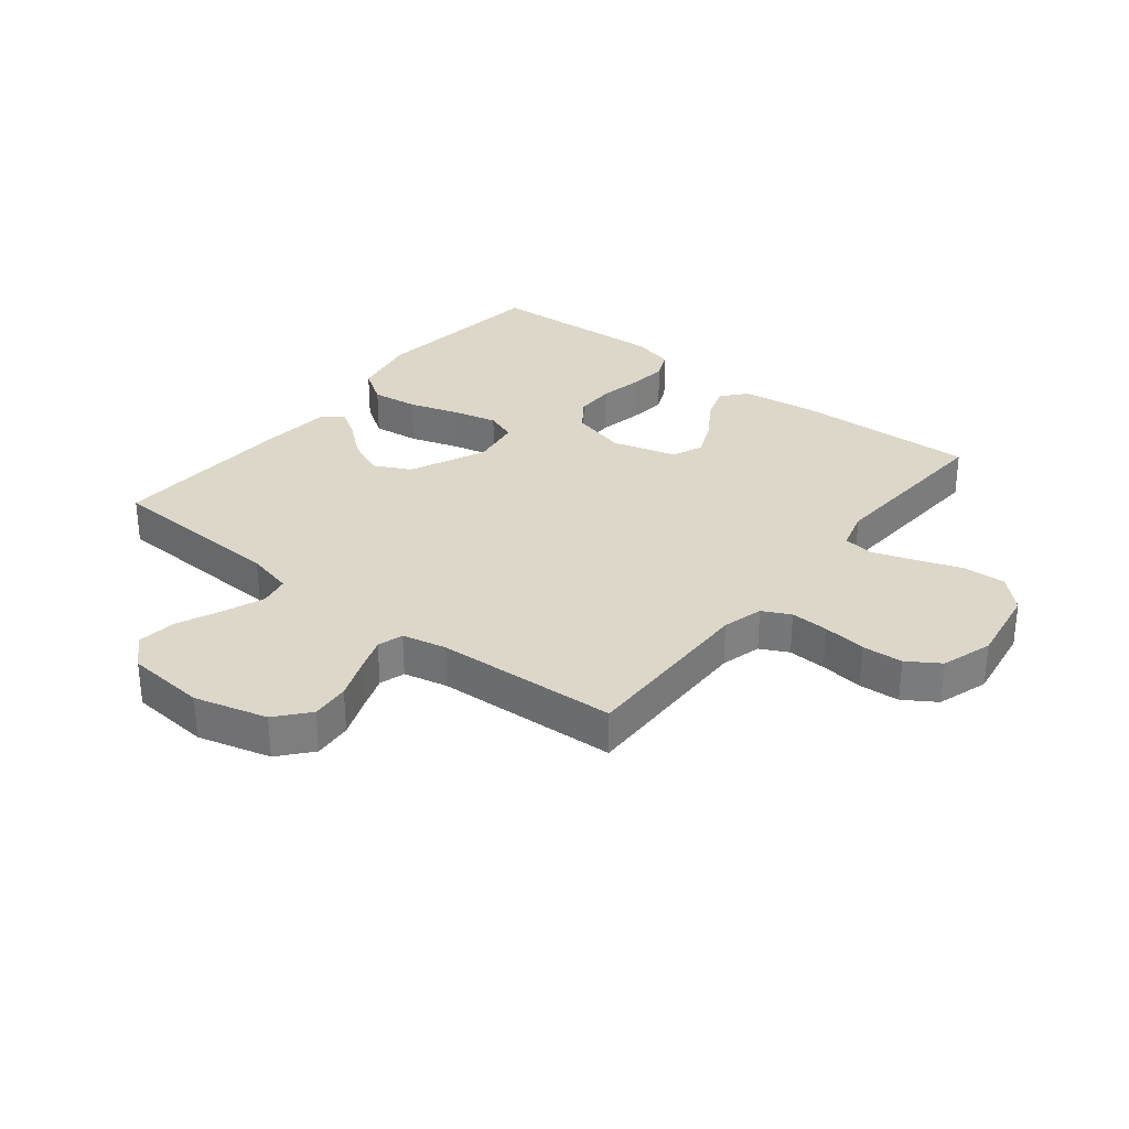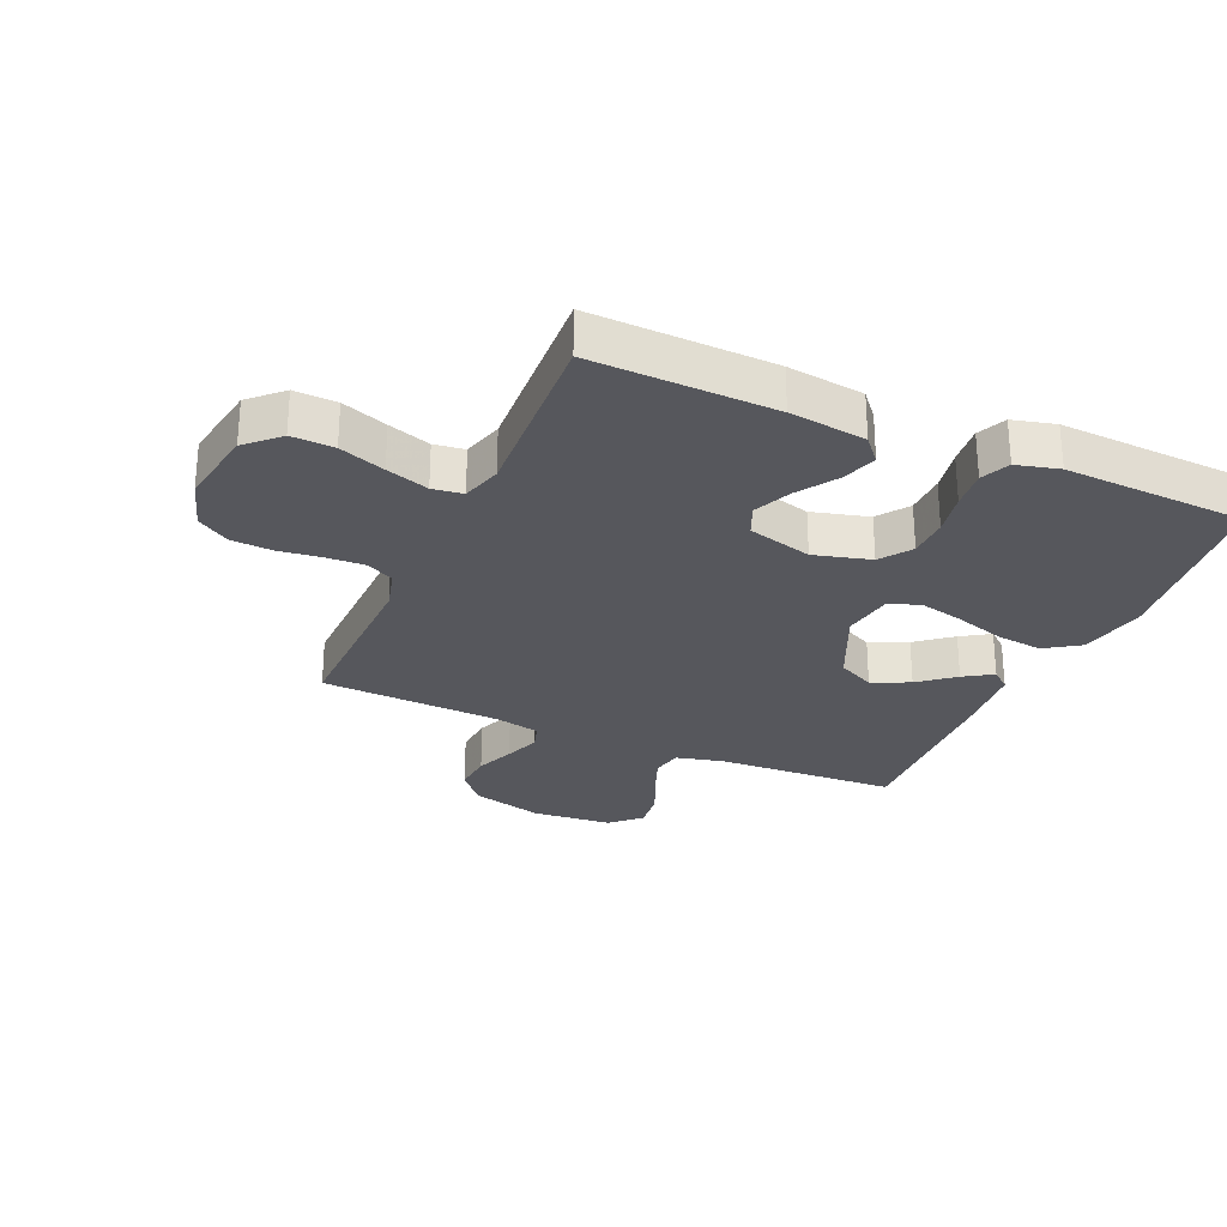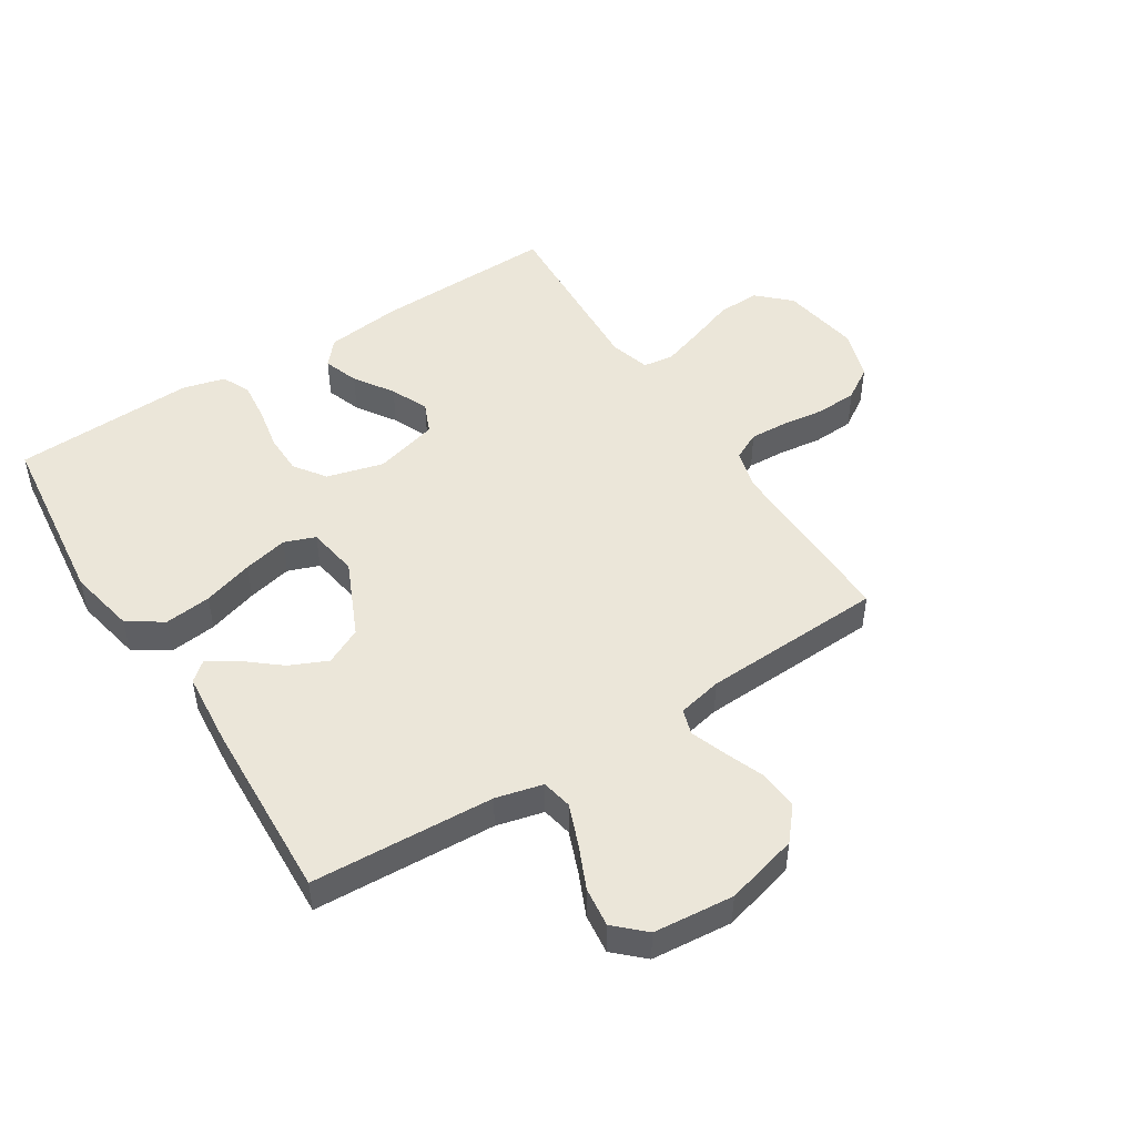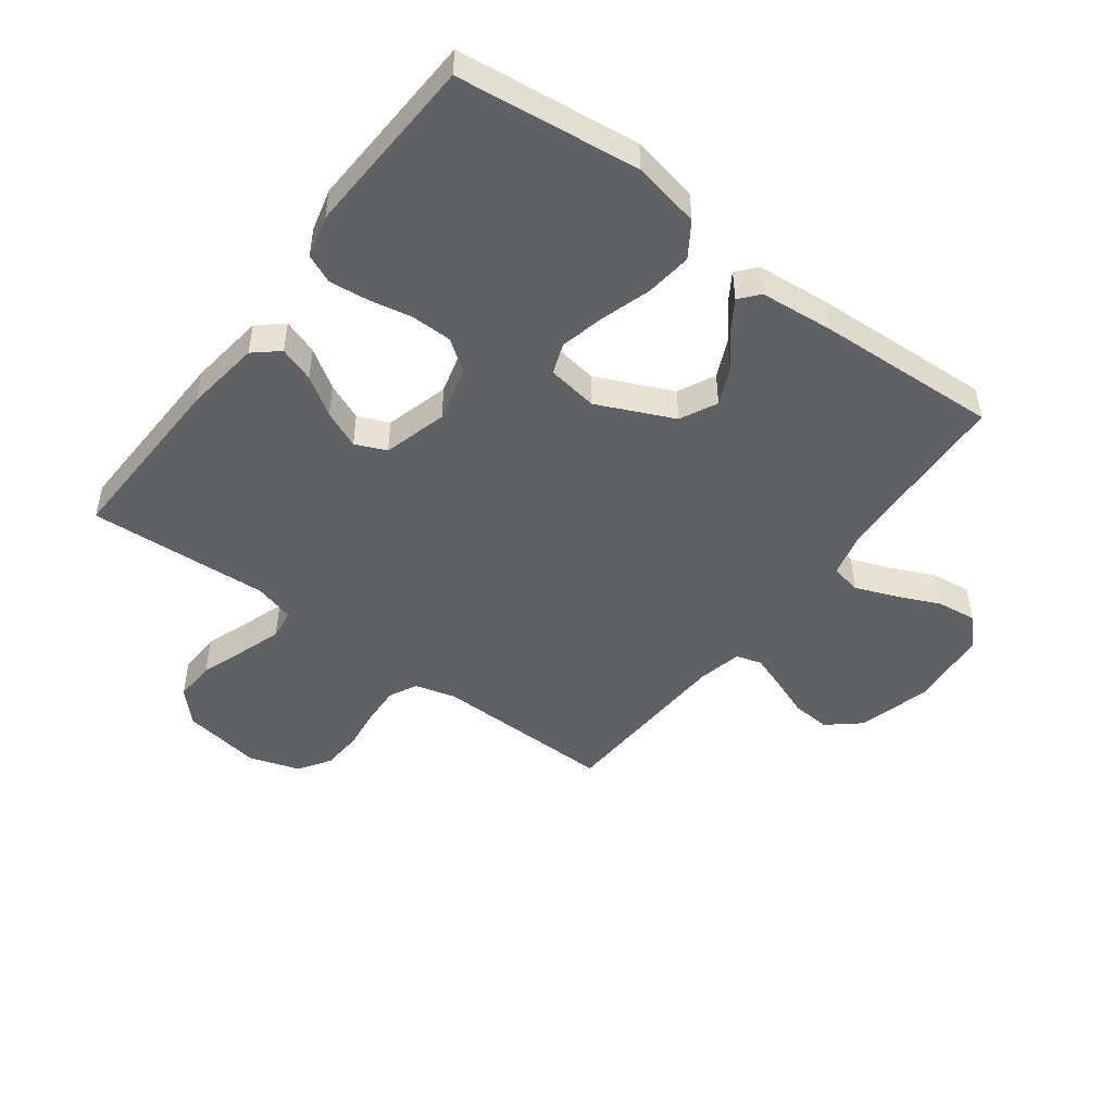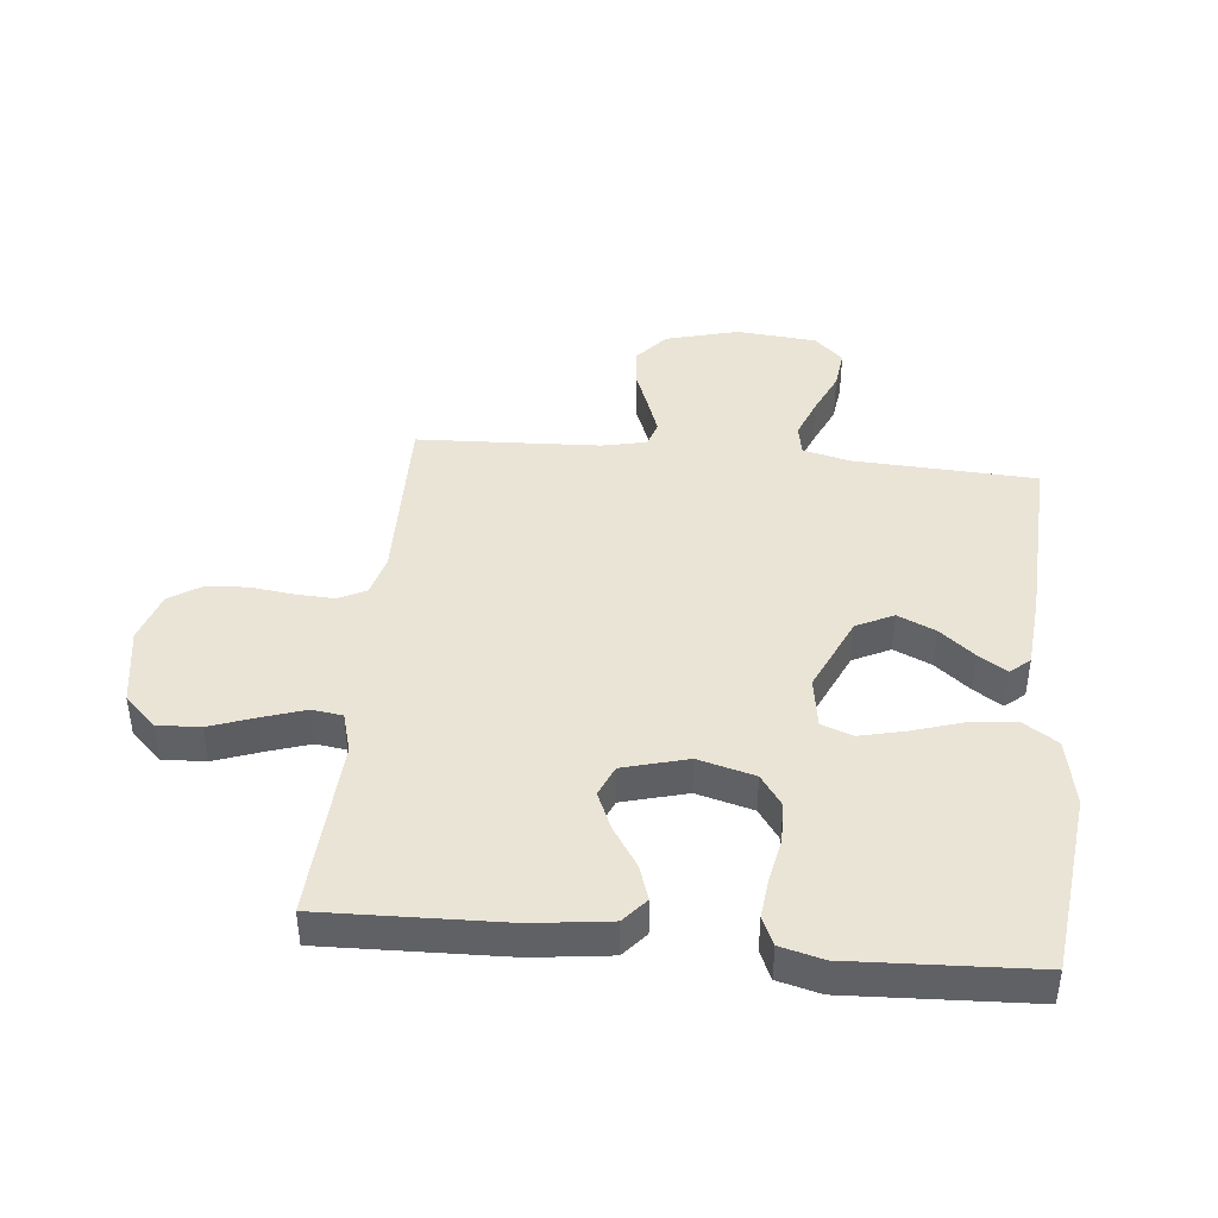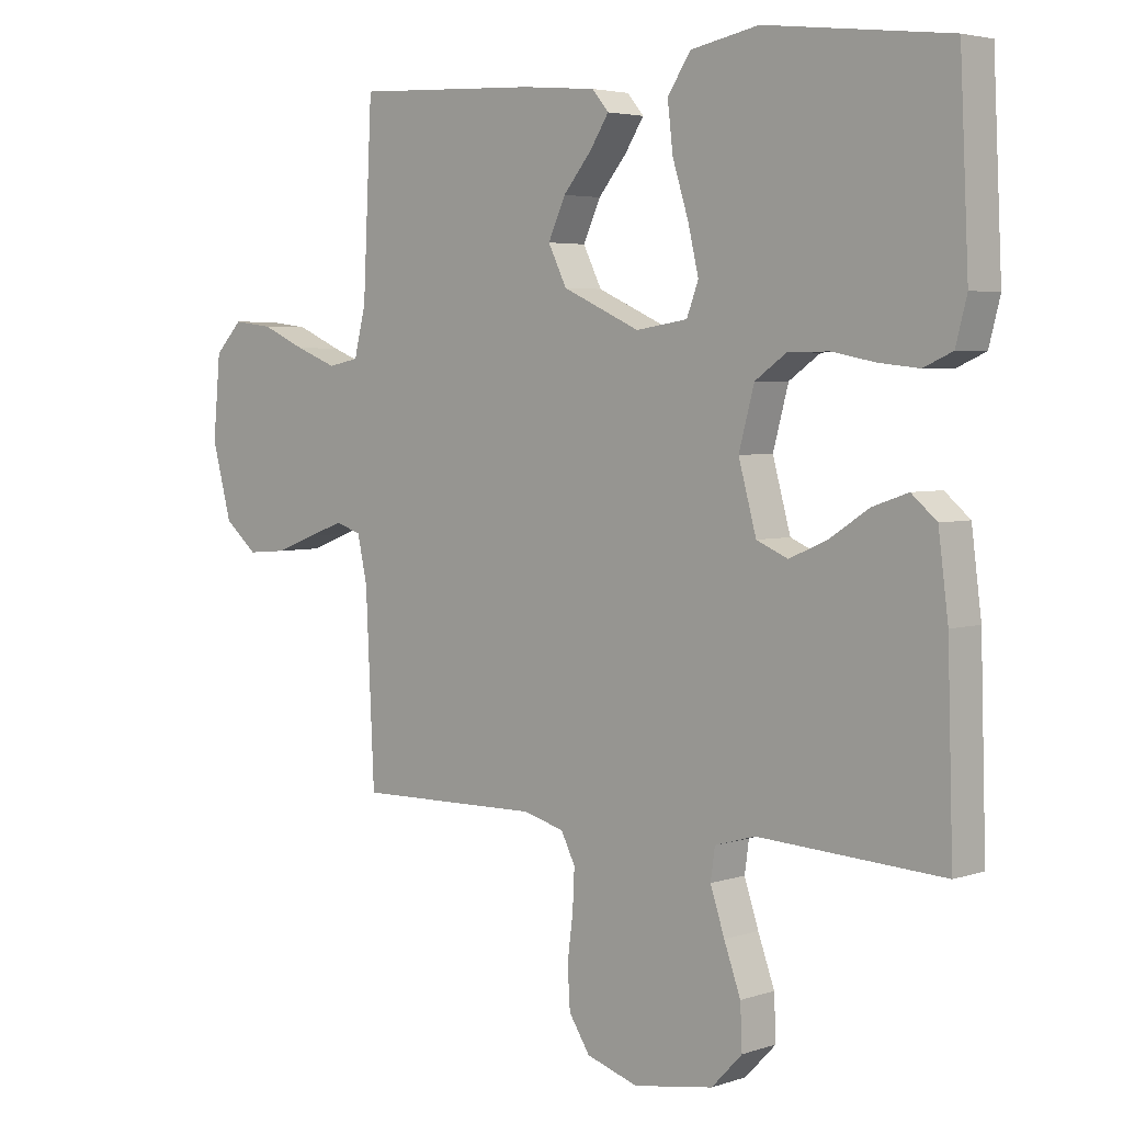
<metadata>
{"format":"obj","ext":"obj","renderer":"f3d","projection":"perspective","resolution":1024,"background":"white","views":[{"elev":30.9,"azim":128.4,"up":"+Y"},{"elev":-27.6,"azim":-113.8,"up":"+Y"},{"elev":48.4,"azim":57.5,"up":"+Y"},{"elev":-47.9,"azim":-36.8,"up":"+Y"},{"elev":42.4,"azim":-84.3,"up":"+Y"},{"elev":4.0,"azim":-137.5,"up":"+Z"}]}
</metadata>
<code>
v -0.5 0.07 -0.5
v -0.491 0.07 -0.2
v -0.475 0.07 -0.074
v -0.434 0.07 -0.039
v -0.376 0.07 -0.059
v -0.312 0.07 -0.101
v -0.25 0.07 -0.128
v -0.199 0.07 -0.106
v -0.17 0.07 0
v -0.195 0.07 0.093
v -0.246 0.07 0.129
v -0.313 0.07 0.13
v -0.384 0.07 0.116
v -0.449 0.07 0.109
v -0.496 0.07 0.13
v -0.514 0.07 0.2
v -0.5 0.07 0.5
v -0.2 0.07 0.535
v -0.089 0.07 0.513
v -0.051 0.07 0.456
v -0.06 0.07 0.379
v -0.086 0.07 0.296
v -0.103 0.07 0.223
v -0.084 0.07 0.172
v 0 0.07 0.159
v 0.126 0.07 0.216
v 0.156 0.07 0.277
v 0.128 0.07 0.339
v 0.081 0.07 0.396
v 0.051 0.07 0.443
v 0.078 0.07 0.475
v 0.2 0.07 0.486
v 0.5 0.07 0.5
v 0.515 0.07 0.2
v 0.534 0.07 0.123
v 0.584 0.07 0.113
v 0.651 0.07 0.139
v 0.723 0.07 0.171
v 0.788 0.07 0.179
v 0.833 0.07 0.132
v 0.845 0.07 0
v 0.813 0.07 -0.12
v 0.76 0.07 -0.165
v 0.696 0.07 -0.16
v 0.631 0.07 -0.135
v 0.572 0.07 -0.114
v 0.53 0.07 -0.127
v 0.514 0.07 -0.2
v 0.5 0.07 -0.5
v 0.2 0.07 -0.495
v 0.133 0.07 -0.513
v 0.11 0.07 -0.559
v 0.113 0.07 -0.622
v 0.122 0.07 -0.693
v 0.118 0.07 -0.76
v 0.084 0.07 -0.813
v 0 0.07 -0.84
v -0.13 0.07 -0.819
v -0.18 0.07 -0.767
v -0.177 0.07 -0.697
v -0.15 0.07 -0.622
v -0.127 0.07 -0.552
v -0.134 0.07 -0.502
v -0.2 0.07 -0.483
v -0.5 0 -0.5
v -0.491 0 -0.2
v -0.475 0 -0.074
v -0.434 0 -0.039
v -0.376 0 -0.059
v -0.312 0 -0.101
v -0.25 0 -0.128
v -0.199 0 -0.106
v -0.17 0 0
v -0.195 0 0.093
v -0.246 0 0.129
v -0.313 0 0.13
v -0.384 0 0.116
v -0.449 0 0.109
v -0.496 0 0.13
v -0.514 0 0.2
v -0.5 0 0.5
v -0.2 0 0.535
v -0.089 0 0.513
v -0.051 0 0.456
v -0.06 0 0.379
v -0.086 0 0.296
v -0.103 0 0.223
v -0.084 0 0.172
v 0 0 0.159
v 0.126 0 0.216
v 0.156 0 0.277
v 0.128 0 0.339
v 0.081 0 0.396
v 0.051 0 0.443
v 0.078 0 0.475
v 0.2 0 0.486
v 0.5 0 0.5
v 0.515 0 0.2
v 0.534 0 0.123
v 0.584 0 0.113
v 0.651 0 0.139
v 0.723 0 0.171
v 0.788 0 0.179
v 0.833 0 0.132
v 0.845 0 0
v 0.813 0 -0.12
v 0.76 0 -0.165
v 0.696 0 -0.16
v 0.631 0 -0.135
v 0.572 0 -0.114
v 0.53 0 -0.127
v 0.514 0 -0.2
v 0.5 0 -0.5
v 0.2 0 -0.495
v 0.133 0 -0.513
v 0.11 0 -0.559
v 0.113 0 -0.622
v 0.122 0 -0.693
v 0.118 0 -0.76
v 0.084 0 -0.813
v 0 0 -0.84
v -0.13 0 -0.819
v -0.18 0 -0.767
v -0.177 0 -0.697
v -0.15 0 -0.622
v -0.127 0 -0.552
v -0.134 0 -0.502
v -0.2 0 -0.483
f 59 60 61
f 58 59 61
f 57 58 61
f 56 57 61
f 55 56 61
f 54 55 61
f 53 54 61
f 52 53 61 62
f 51 52 62 63
f 48 49 50
f 51 63 64
f 50 51 64
f 48 50 64
f 47 48 64
f 43 44 45
f 42 43 45
f 41 42 45
f 40 41 45
f 39 40 45
f 38 39 45
f 37 38 45
f 36 37 45 46
f 35 36 46 47
f 32 33 34
f 31 32 34
f 30 31 34
f 29 30 34
f 28 29 34
f 34 35 47
f 28 34 47
f 27 28 47
f 20 21 22
f 19 20 22
f 18 19 22
f 17 18 22
f 16 17 22
f 15 16 22
f 14 15 22
f 13 14 22
f 12 13 22
f 11 12 22 23
f 10 11 23 24
f 4 5 6
f 3 4 6
f 2 3 6
f 1 2 6
f 64 1 6
f 64 6 7
f 26 27 47 64
f 25 26 64
f 9 10 24 25
f 8 9 25 64
f 7 8 64
f 125 124 123
f 125 123 122
f 125 122 121
f 125 121 120
f 125 120 119
f 125 119 118
f 125 118 117
f 126 125 117 116
f 127 126 116 115
f 114 113 112
f 128 127 115
f 128 115 114
f 128 114 112
f 128 112 111
f 109 108 107
f 109 107 106
f 109 106 105
f 109 105 104
f 109 104 103
f 109 103 102
f 109 102 101
f 110 109 101 100
f 111 110 100 99
f 98 97 96
f 98 96 95
f 98 95 94
f 98 94 93
f 98 93 92
f 111 99 98
f 111 98 92
f 111 92 91
f 86 85 84
f 86 84 83
f 86 83 82
f 86 82 81
f 86 81 80
f 86 80 79
f 86 79 78
f 86 78 77
f 86 77 76
f 87 86 76 75
f 88 87 75 74
f 70 69 68
f 70 68 67
f 70 67 66
f 70 66 65
f 70 65 128
f 71 70 128
f 128 111 91 90
f 128 90 89
f 89 88 74 73
f 128 89 73 72
f 128 72 71
f 1 65 66 2
f 2 66 67 3
f 3 67 68 4
f 4 68 69 5
f 5 69 70 6
f 6 70 71 7
f 7 71 72 8
f 8 72 73 9
f 9 73 74 10
f 10 74 75 11
f 11 75 76 12
f 12 76 77 13
f 13 77 78 14
f 14 78 79 15
f 15 79 80 16
f 16 80 81 17
f 17 81 82 18
f 18 82 83 19
f 19 83 84 20
f 20 84 85 21
f 21 85 86 22
f 22 86 87 23
f 23 87 88 24
f 24 88 89 25
f 25 89 90 26
f 26 90 91 27
f 27 91 92 28
f 28 92 93 29
f 29 93 94 30
f 30 94 95 31
f 31 95 96 32
f 32 96 97 33
f 33 97 98 34
f 34 98 99 35
f 35 99 100 36
f 36 100 101 37
f 37 101 102 38
f 38 102 103 39
f 39 103 104 40
f 40 104 105 41
f 41 105 106 42
f 42 106 107 43
f 43 107 108 44
f 44 108 109 45
f 45 109 110 46
f 46 110 111 47
f 47 111 112 48
f 48 112 113 49
f 49 113 114 50
f 50 114 115 51
f 51 115 116 52
f 52 116 117 53
f 53 117 118 54
f 54 118 119 55
f 55 119 120 56
f 56 120 121 57
f 57 121 122 58
f 58 122 123 59
f 59 123 124 60
f 60 124 125 61
f 61 125 126 62
f 62 126 127 63
f 63 127 128 64
f 64 128 65 1

</code>
